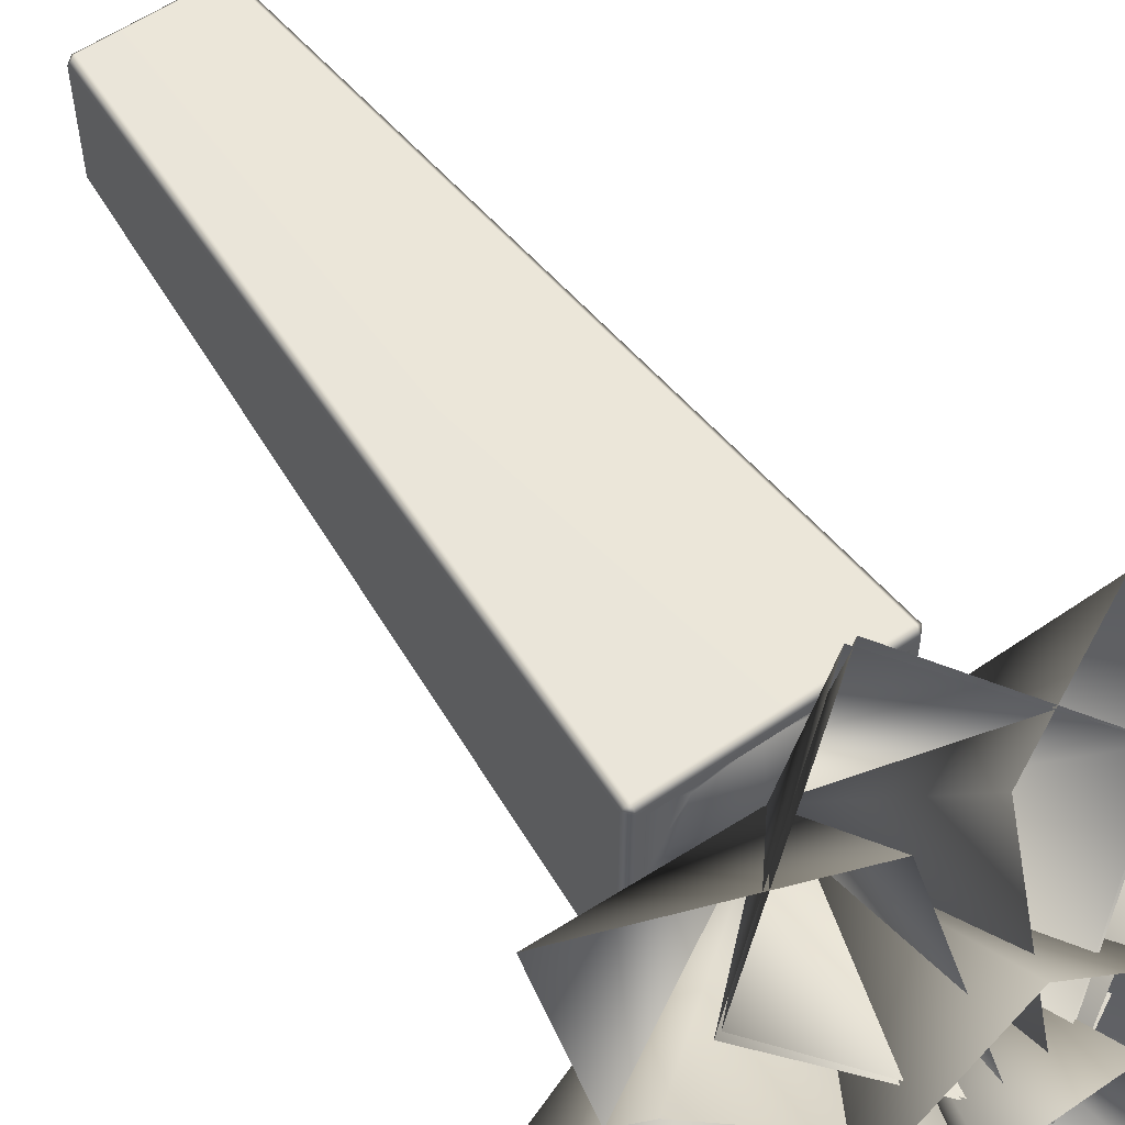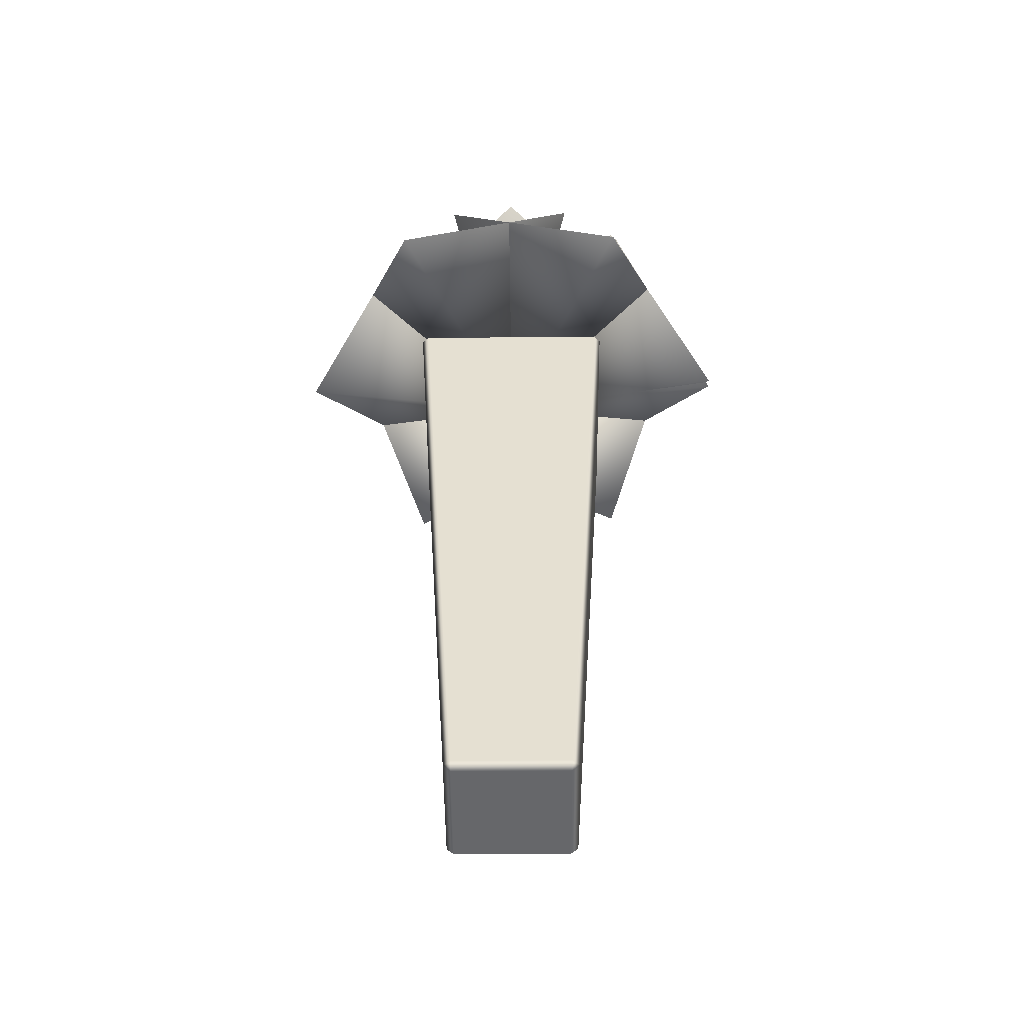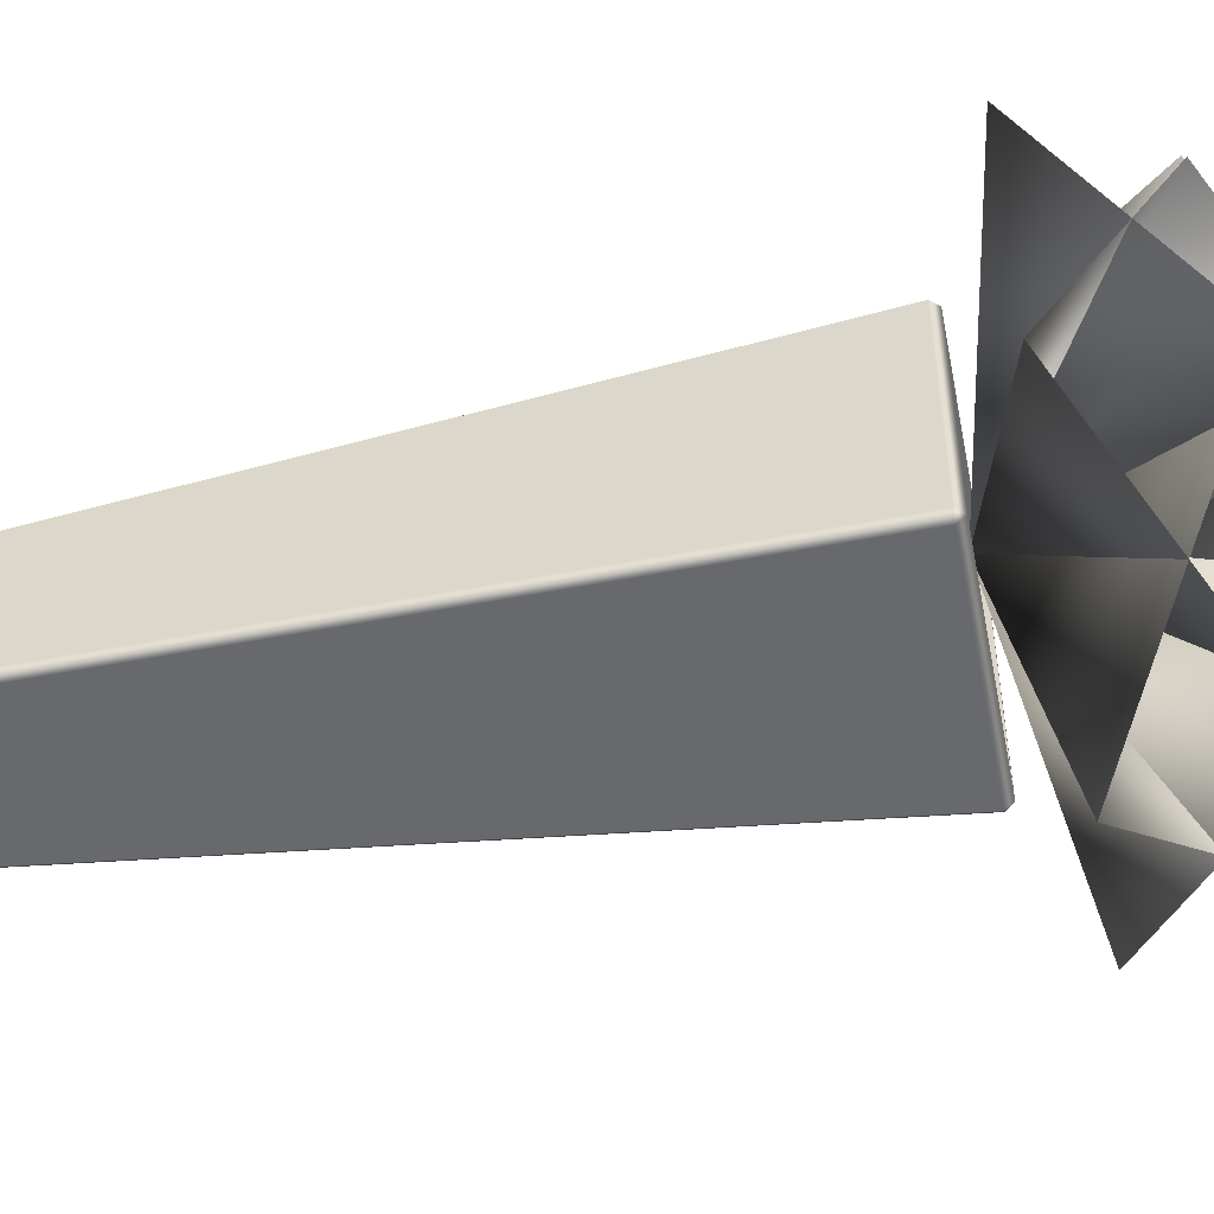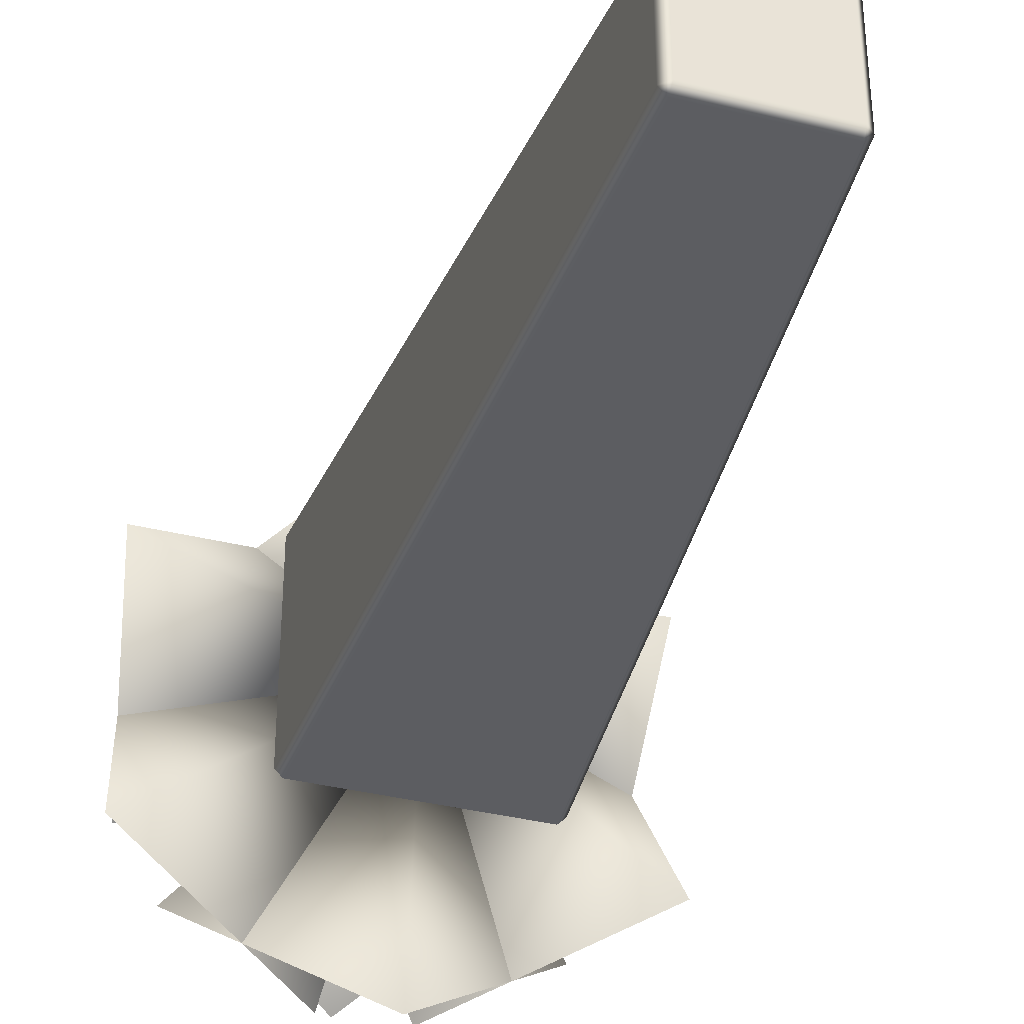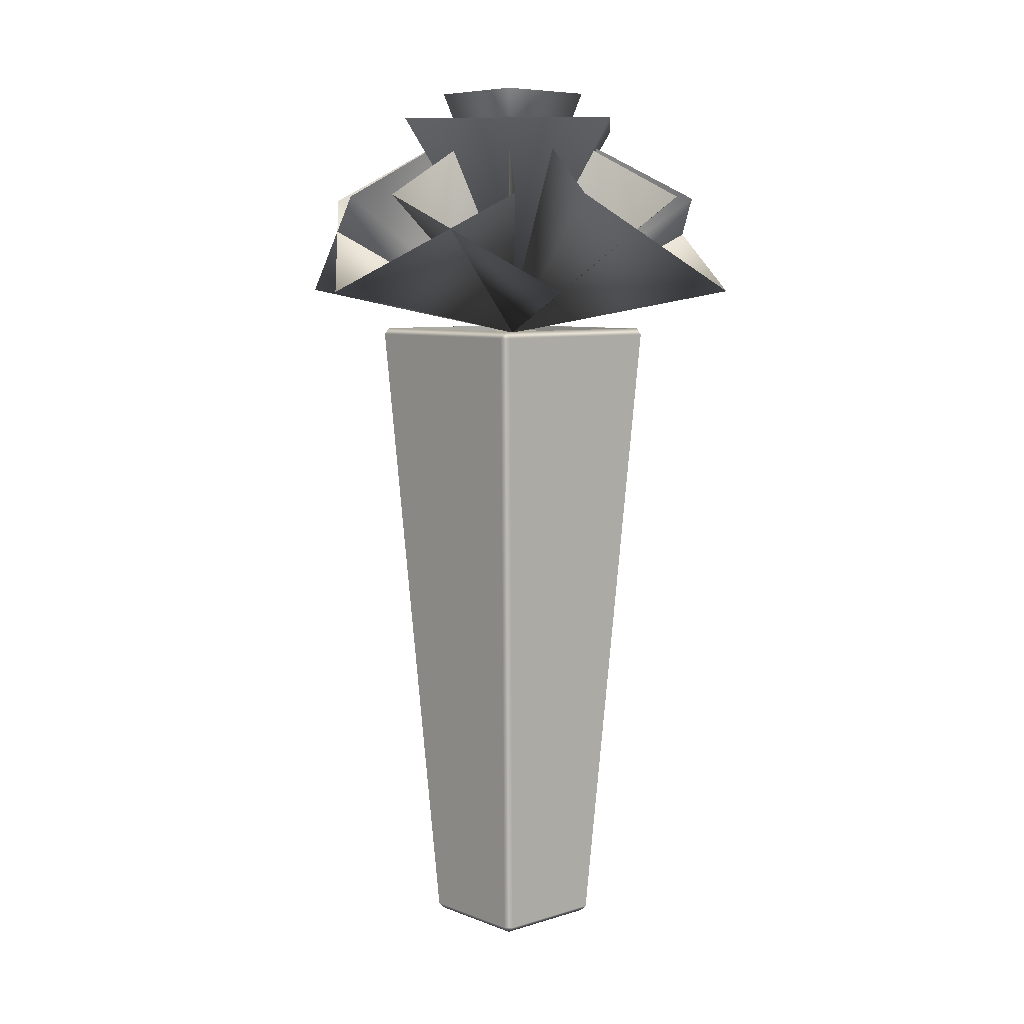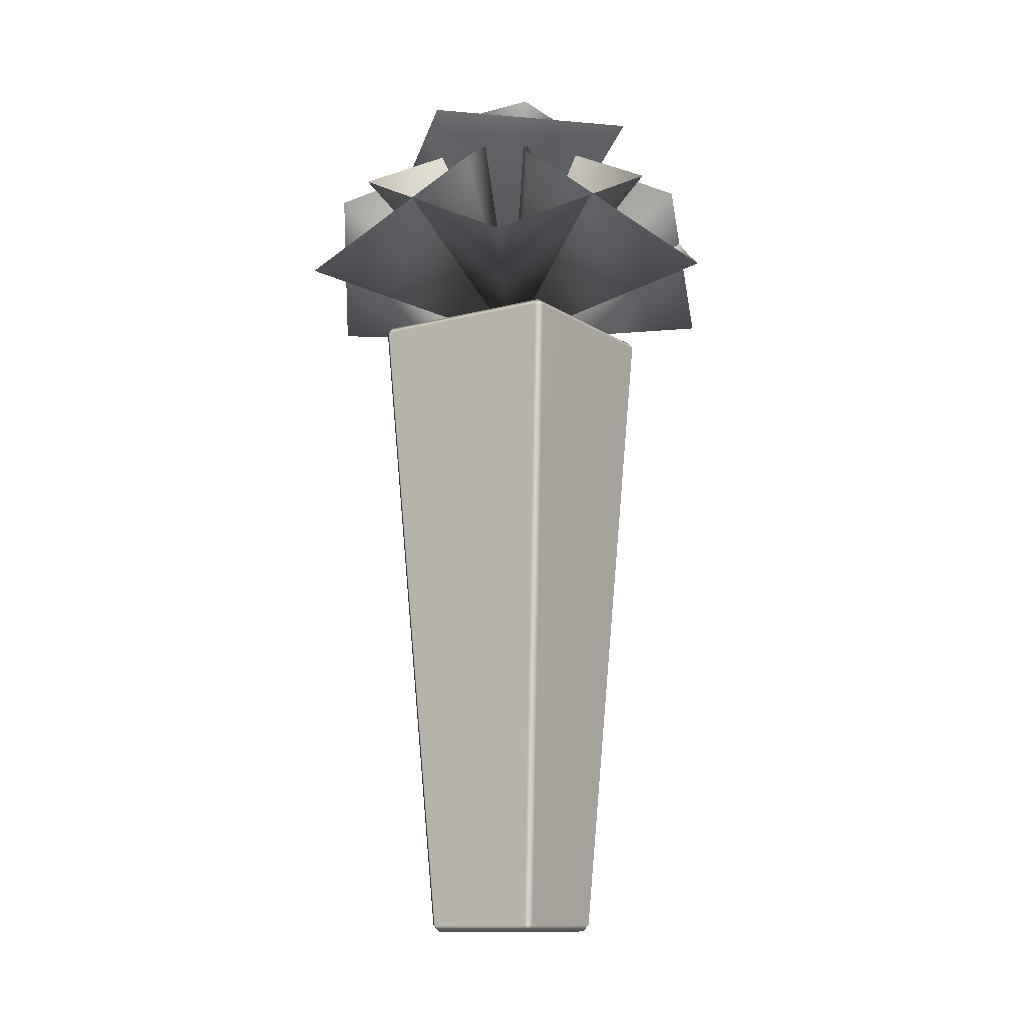
<metadata>
{"format":"obj","ext":"obj","renderer":"f3d","projection":"perspective","resolution":1024,"background":"white","views":[{"elev":57.6,"azim":144.8,"up":"+Z"},{"elev":-52.2,"azim":-89.5,"up":"+Y"},{"elev":-52.7,"azim":100.8,"up":"+Z"},{"elev":-37.1,"azim":-17.7,"up":"+Z"},{"elev":7.1,"azim":-131.9,"up":"+Y"},{"elev":-12.0,"azim":-57.0,"up":"+Y"}]}
</metadata>
<code>
o Square.001
v 2.125 -0.009594 2.903
v 2.125 -0.009594 3.07
v 1.958 -0.009594 3.07
v 1.958 -0.009594 2.903
v 2.178 0.938 2.851
v 1.906 0.938 2.851
v 1.906 0.938 3.122
v 2.178 0.938 3.122
v 2.187 0.9779 3.142
v 1.897 0.9779 3.142
v 1.958 0.000361 3.081
v 2.126 0.000361 3.081
v 2.197 0.9779 2.841
v 2.197 0.9779 3.132
v 2.136 0.000361 3.071
v 2.136 0.000361 2.902
v 1.897 0.9779 2.831
v 2.187 0.9779 2.831
v 2.126 0.000361 2.892
v 1.958 0.000361 2.892
v 1.887 0.9779 3.132
v 1.887 0.9779 2.841
v 1.948 0.000361 2.902
v 1.948 0.000361 3.071
v 1.896 0.9878 3.132
v 2.188 0.9878 3.132
v 1.896 0.9878 2.841
v 2.188 0.9878 2.841
v 2.178 0.9878 3.122
v 1.906 0.9878 3.122
v 2.178 0.9878 2.851
v 1.906 0.9878 2.851
v 2.042 1.32 3.212
v 2.268 1.32 2.987
v 2.042 1.03 2.987
v 2.042 1.32 2.761
v 1.816 1.32 2.987
v 2.122 1.37 3.066
v 2.121 1.37 2.906
v 2.042 1.08 2.987
v 1.962 1.37 2.907
v 1.962 1.37 3.067
v 2.029 1.05 3.347
v 2.261 1.198 3.184
v 2.042 0.9804 2.987
v 2.041 1.347 3.006
v 1.81 1.198 3.169
v 2.348 1.05 3.176
v 2.322 1.198 2.894
v 2.042 0.9804 2.987
v 2.059 1.347 2.997
v 2.085 1.198 3.278
v 2.358 1.05 2.814
v 2.1 1.198 2.697
v 2.059 1.347 2.977
v 2.317 1.198 3.094
v 2.048 1.05 2.626
v 1.819 1.198 2.793
v 2.042 0.9804 2.987
v 2.042 1.347 2.967
v 2.271 1.198 2.801
v 1.732 1.05 2.803
v 1.763 1.198 3.084
v 2.042 0.9804 2.987
v 2.025 1.347 2.977
v 1.994 1.198 2.695
v 1.729 1.05 3.165
v 1.989 1.198 3.277
v 2.025 1.347 2.996
v 1.765 1.198 2.884
v 2.042 1.05 3.347
v 2.268 1.198 3.177
v 2.042 1.347 3.006
v 1.816 1.198 3.177
v 1.902 0.9804 3.127
v 1.972 0.9804 3.127
v 1.972 0.9638 3.057
v 1.902 0.9804 3.057
v 2.042 0.9804 3.127
v 2.042 0.9669 3.077
v 2.112 0.9804 3.127
v 2.112 0.9638 3.057
v 2.182 0.9804 3.127
v 2.182 0.9804 3.057
v 1.902 0.9804 2.987
v 1.951 0.9669 2.987
v 2.042 0.9829 2.987
v 2.133 0.9669 2.987
v 2.182 0.9804 2.987
v 1.972 0.9638 2.917
v 1.902 0.9804 2.917
v 2.042 0.9669 2.896
v 2.112 0.9638 2.917
v 2.182 0.9804 2.917
v 1.902 0.9804 2.847
v 1.972 0.9804 2.847
v 2.042 0.9804 2.847
v 2.112 0.9804 2.847
v 2.182 0.9804 2.847
f 1 2 3 4
f 9 10 11 12
f 13 14 15 16
f 17 18 19 20
f 21 22 23 24
f 11 24 3
f 2 15 12
f 23 20 4
f 1 19 16
f 10 25 21
f 14 26 9
f 22 27 17
f 18 28 13
f 23 4 3 24
f 19 1 4 20
f 15 2 1 16
f 11 3 2 12
f 9 26 25 10
f 13 28 26 14
f 17 27 28 18
f 21 25 27 22
f 14 9 12 15
f 24 11 10 21
f 18 13 16 19
f 22 17 20 23
f 29 30 25 26
f 31 29 26 28
f 32 31 28 27
f 30 32 27 25
f 5 6 7 8
f 8 7 30 29
f 5 8 29 31
f 6 5 31 32
f 7 6 32 30
f 33 34 35
f 34 36 35
f 36 37 35
f 37 33 35
f 38 39 40
f 39 41 40
f 41 42 40
f 42 38 40
f 43 44 45
f 44 46 45
f 46 47 45
f 47 43 45
f 48 49 50
f 49 51 50
f 51 52 50
f 52 48 50
f 53 54 50
f 54 55 50
f 55 56 50
f 56 53 50
f 57 58 59
f 58 60 59
f 60 61 59
f 61 57 59
f 62 63 64
f 63 65 64
f 65 66 64
f 66 62 64
f 67 68 64
f 68 69 64
f 69 70 64
f 70 67 64
f 71 72 45
f 72 73 45
f 73 74 45
f 74 71 45
f 75 76 77 78
f 77 76 79 80
f 79 81 82 80
f 82 81 83 84
f 85 78 77 86
f 77 80 87 86
f 87 80 82 88
f 82 84 89 88
f 85 86 90 91
f 90 86 87 92
f 87 88 93 92
f 93 88 89 94
f 95 91 90 96
f 90 92 97 96
f 97 92 93 98
f 93 94 99 98

</code>
